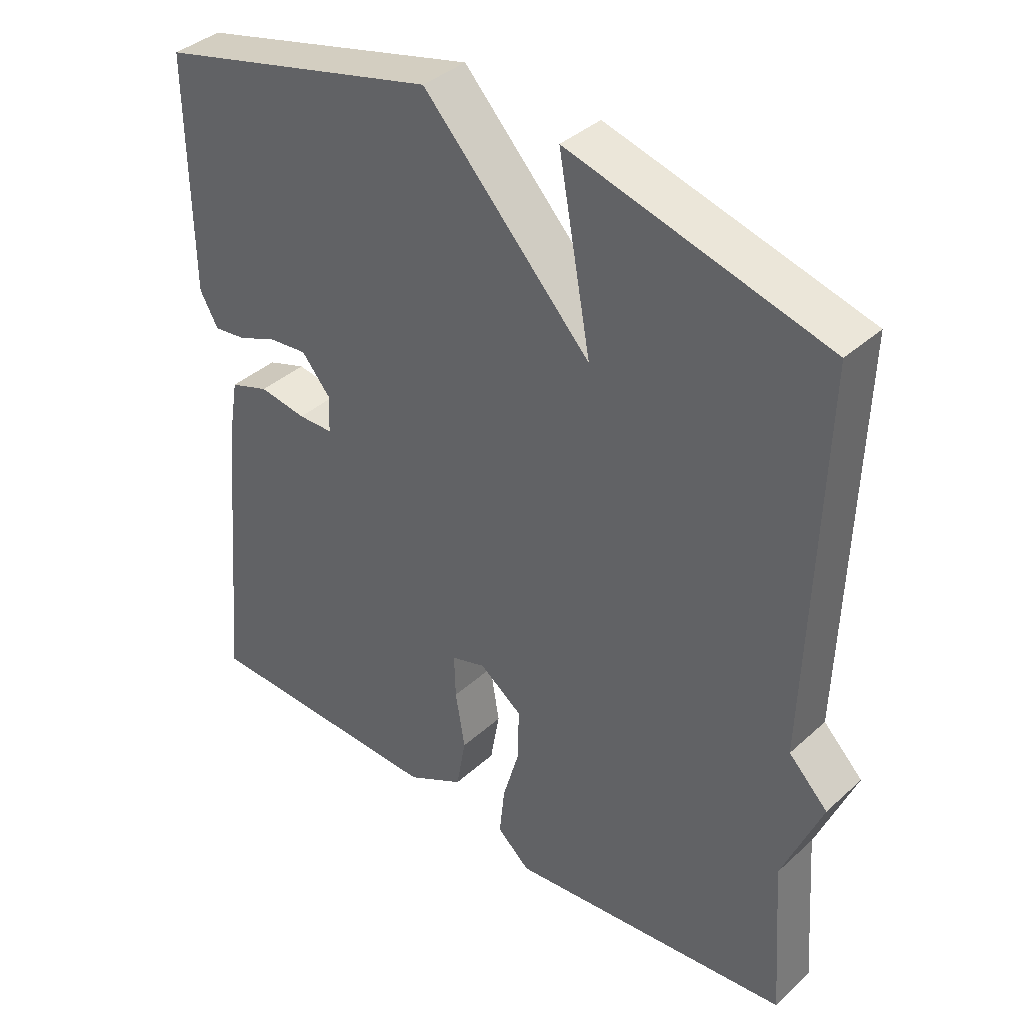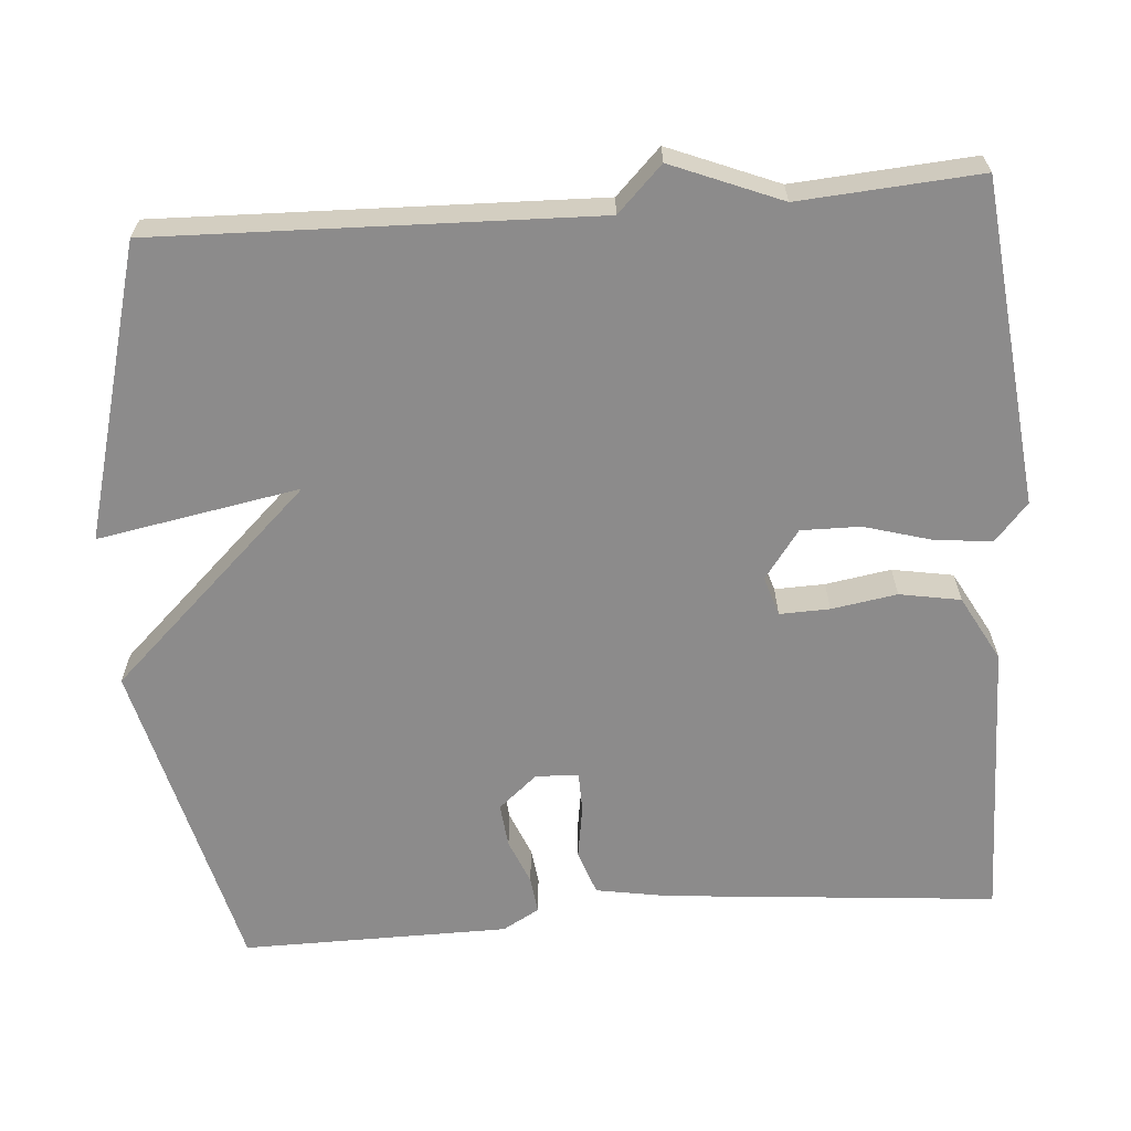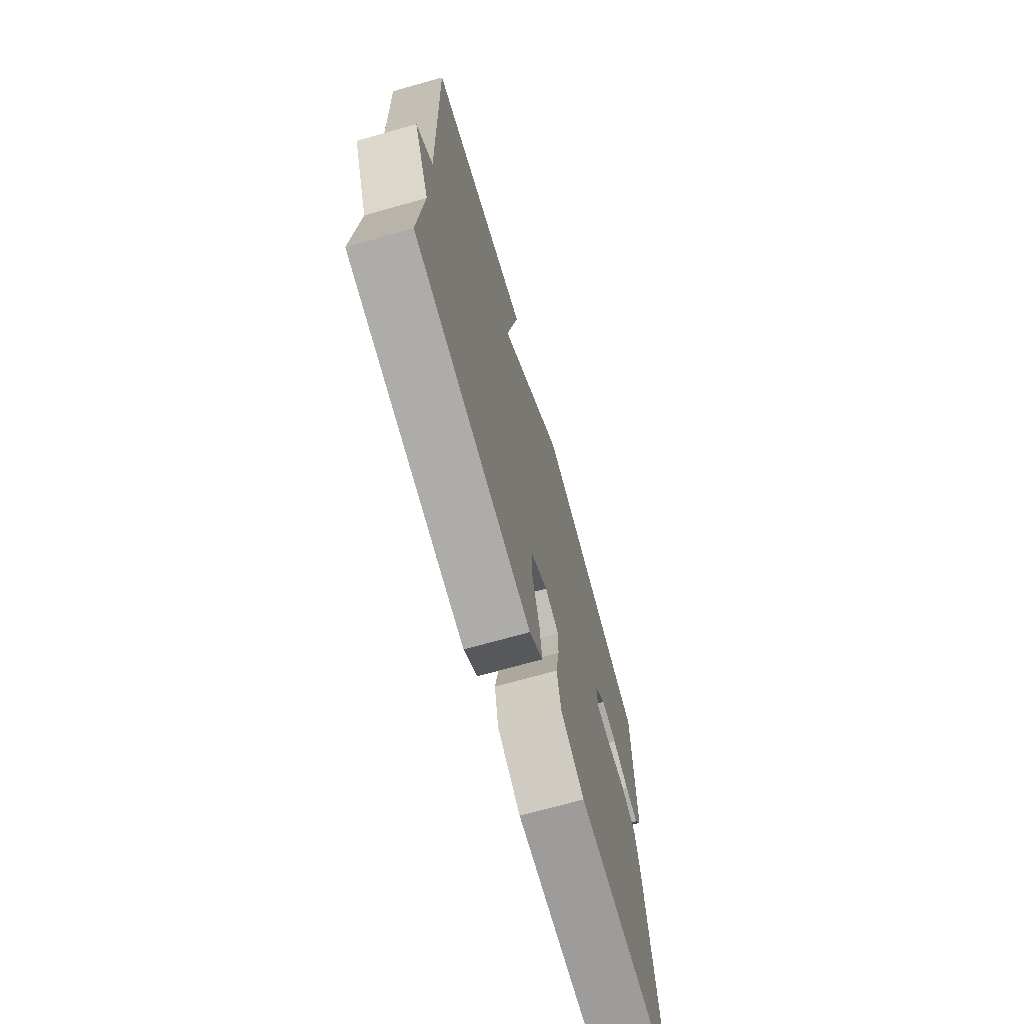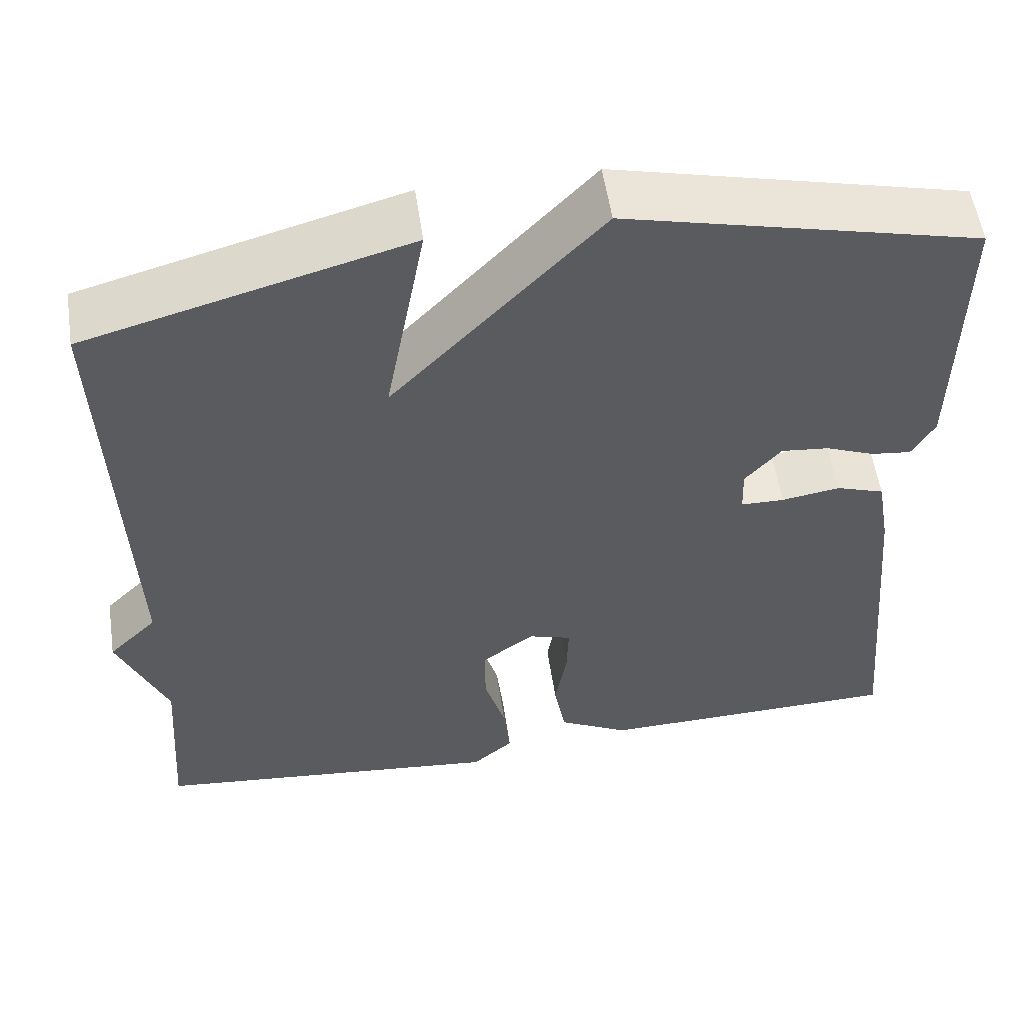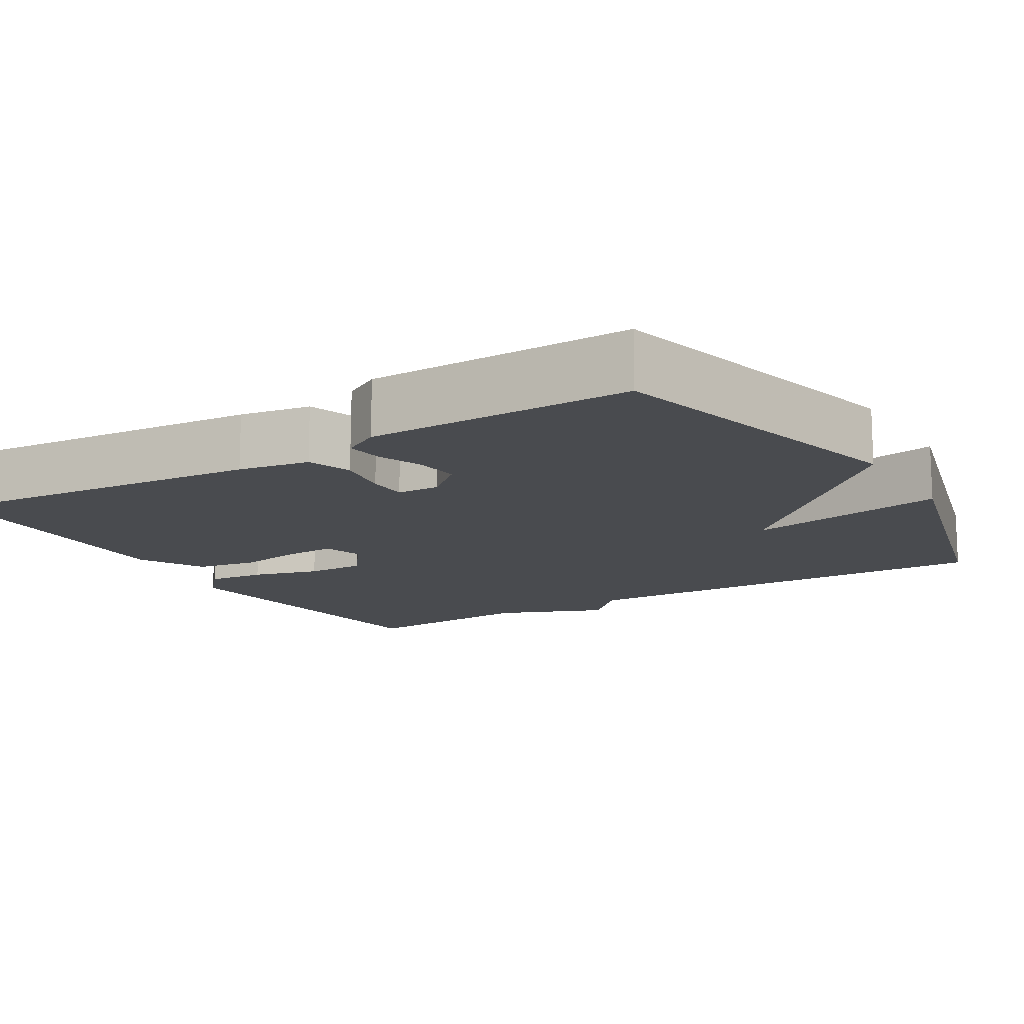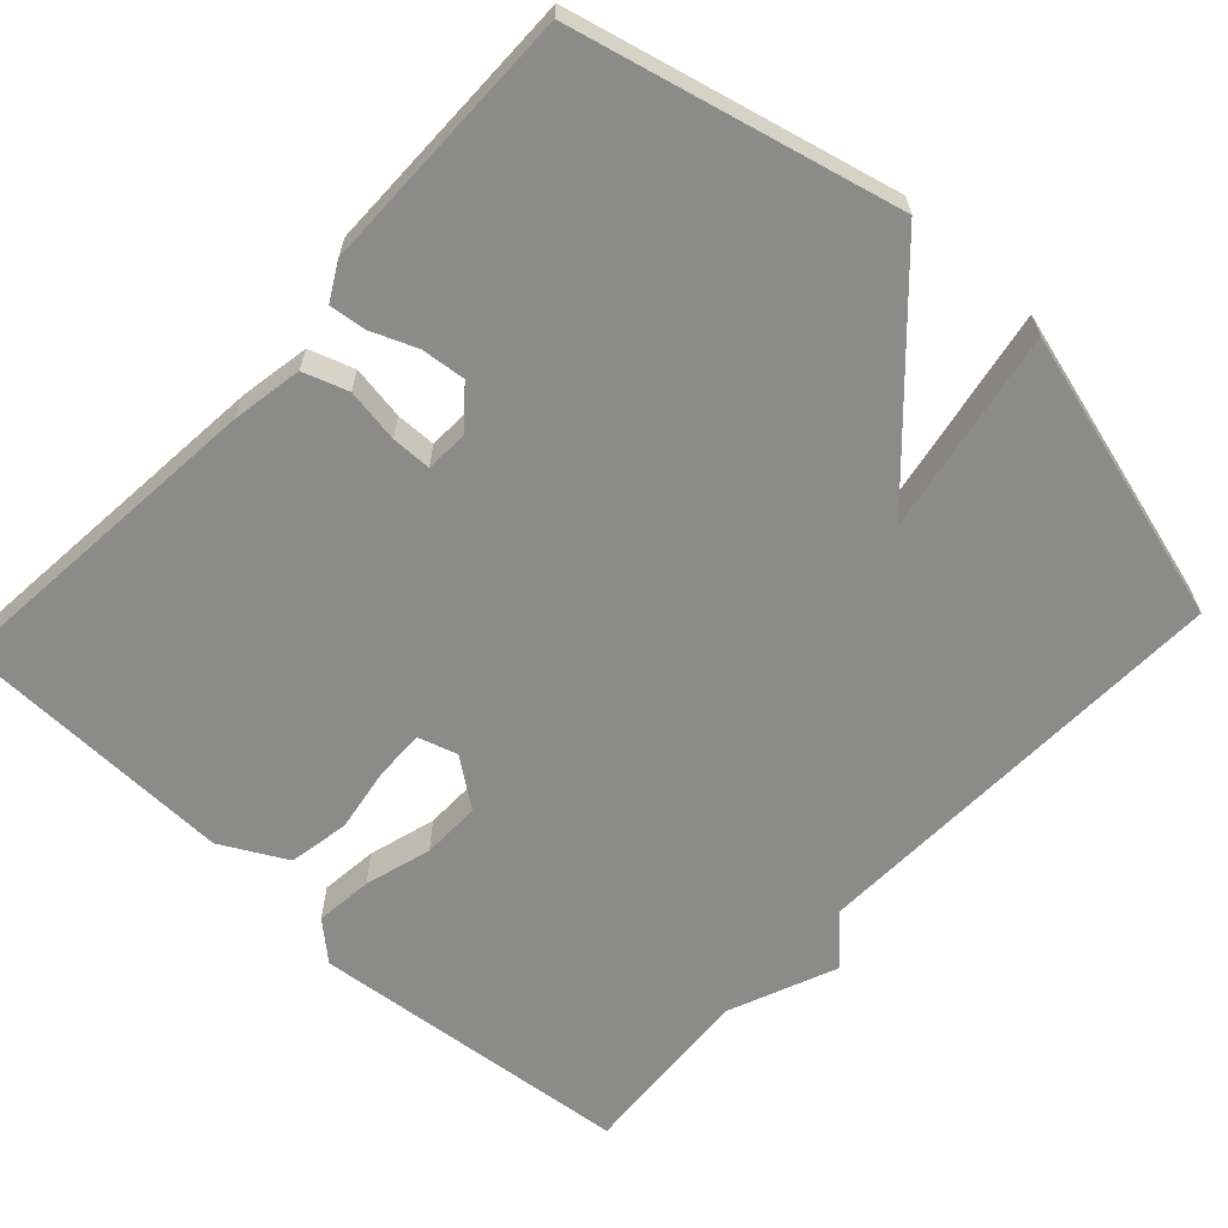
<metadata>
{"format":"obj","ext":"obj","renderer":"f3d","projection":"perspective","resolution":1024,"background":"white","views":[{"elev":38.3,"azim":41.4,"up":"+Z"},{"elev":-64.0,"azim":94.5,"up":"+Y"},{"elev":-71.4,"azim":105.7,"up":"+Z"},{"elev":55.7,"azim":171.5,"up":"+Z"},{"elev":-13.8,"azim":-58.7,"up":"+Y"},{"elev":-63.7,"azim":-42.9,"up":"+Y"}]}
</metadata>
<code>
v 0.5 0.07 0.5
v 0.483 0.07 -0.066
v 0.541 0.07 -0.124
v 0.483 0.07 -0.266
v 0.5 0.07 -0.5
v 0.078 0.07 -0.545
v 0.029 0.07 -0.502
v 0.037 0.07 -0.427
v 0.062 0.07 -0.34
v 0.063 0.07 -0.263
v 0 0.07 -0.217
v -0.051 0.07 -0.233
v -0.049 0.07 -0.298
v -0.035 0.07 -0.383
v -0.049 0.07 -0.462
v -0.134 0.07 -0.508
v -0.5 0.07 -0.5
v -0.461 0.07 -0.068
v -0.445 0.07 0.025
v -0.387 0.07 0.045
v -0.317 0.07 0.034
v -0.265 0.07 0.035
v -0.263 0.07 0.091
v -0.306 0.07 0.141
v -0.363 0.07 0.135
v -0.422 0.07 0.111
v -0.47 0.07 0.105
v -0.497 0.07 0.153
v -0.5 0.07 0.5
v -0.081 0.07 0.604
v 0.167 0.07 0.341
v 0.119 0.07 0.604
v 0.5 0 0.5
v 0.483 0 -0.066
v 0.541 0 -0.124
v 0.483 0 -0.266
v 0.5 0 -0.5
v 0.078 0 -0.545
v 0.029 0 -0.502
v 0.037 0 -0.427
v 0.062 0 -0.34
v 0.063 0 -0.263
v 0 0 -0.217
v -0.051 0 -0.233
v -0.049 0 -0.298
v -0.035 0 -0.383
v -0.049 0 -0.462
v -0.134 0 -0.508
v -0.5 0 -0.5
v -0.461 0 -0.068
v -0.445 0 0.025
v -0.387 0 0.045
v -0.317 0 0.034
v -0.265 0 0.035
v -0.263 0 0.091
v -0.306 0 0.141
v -0.363 0 0.135
v -0.422 0 0.111
v -0.47 0 0.105
v -0.497 0 0.153
v -0.5 0 0.5
v -0.081 0 0.604
v 0.167 0 0.341
v 0.119 0 0.604
f 31 32 1 2
f 30 31 2
f 28 29 30
f 27 28 30
f 26 27 30
f 25 26 30
f 24 25 30
f 23 24 30 2
f 2 3 4
f 23 2 4
f 22 23 4
f 21 22 4 5
f 19 20 21
f 18 19 21
f 17 18 21
f 16 17 21
f 15 16 21
f 14 15 21
f 13 14 21
f 12 13 21
f 11 12 21
f 10 11 21 5
f 9 10 5 6
f 6 7 8 9
f 34 33 64 63
f 34 63 62
f 62 61 60
f 62 60 59
f 62 59 58
f 62 58 57
f 62 57 56
f 34 62 56 55
f 36 35 34
f 36 34 55
f 36 55 54
f 37 36 54 53
f 53 52 51
f 53 51 50
f 53 50 49
f 53 49 48
f 53 48 47
f 53 47 46
f 53 46 45
f 53 45 44
f 53 44 43
f 37 53 43 42
f 38 37 42 41
f 41 40 39 38
f 1 33 34 2
f 2 34 35 3
f 3 35 36 4
f 4 36 37 5
f 5 37 38 6
f 6 38 39 7
f 7 39 40 8
f 8 40 41 9
f 9 41 42 10
f 10 42 43 11
f 11 43 44 12
f 12 44 45 13
f 13 45 46 14
f 14 46 47 15
f 15 47 48 16
f 16 48 49 17
f 17 49 50 18
f 18 50 51 19
f 19 51 52 20
f 20 52 53 21
f 21 53 54 22
f 22 54 55 23
f 23 55 56 24
f 24 56 57 25
f 25 57 58 26
f 26 58 59 27
f 27 59 60 28
f 28 60 61 29
f 29 61 62 30
f 30 62 63 31
f 31 63 64 32
f 32 64 33 1

</code>
